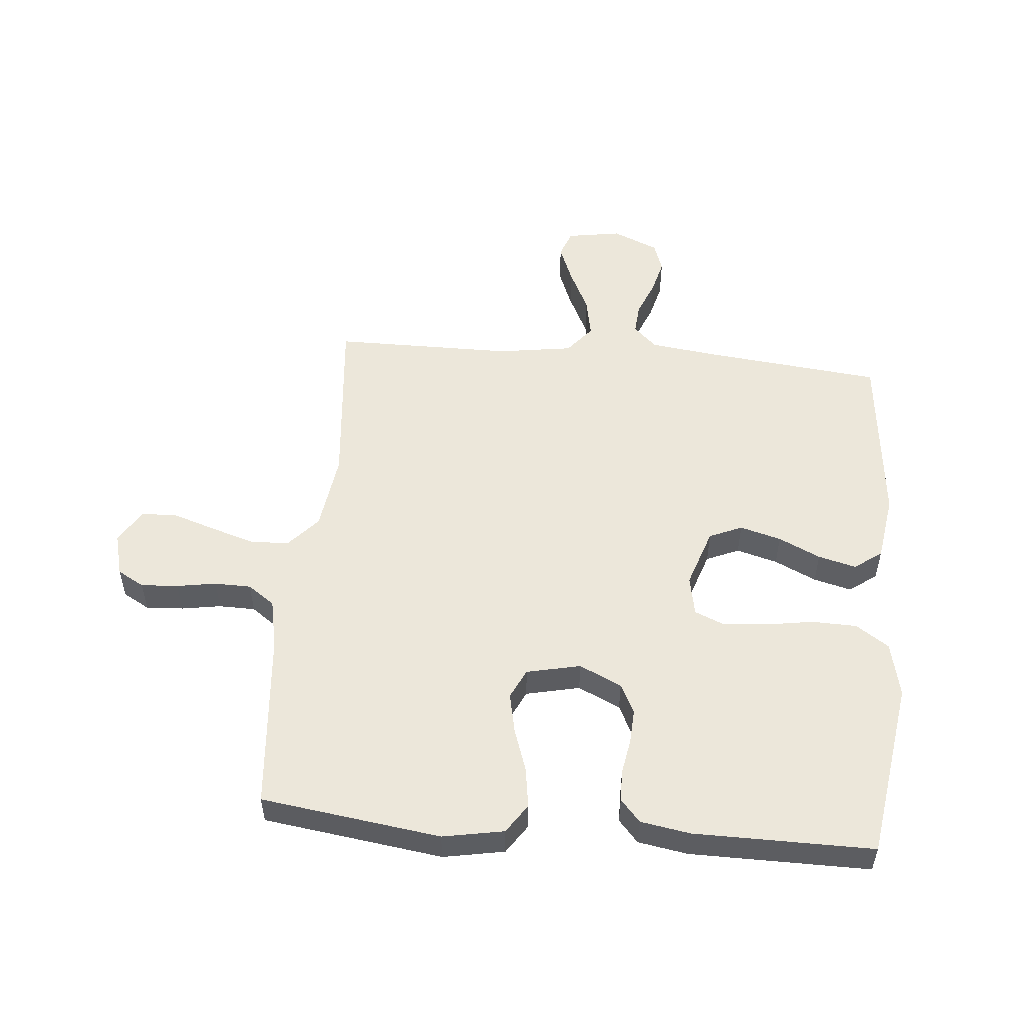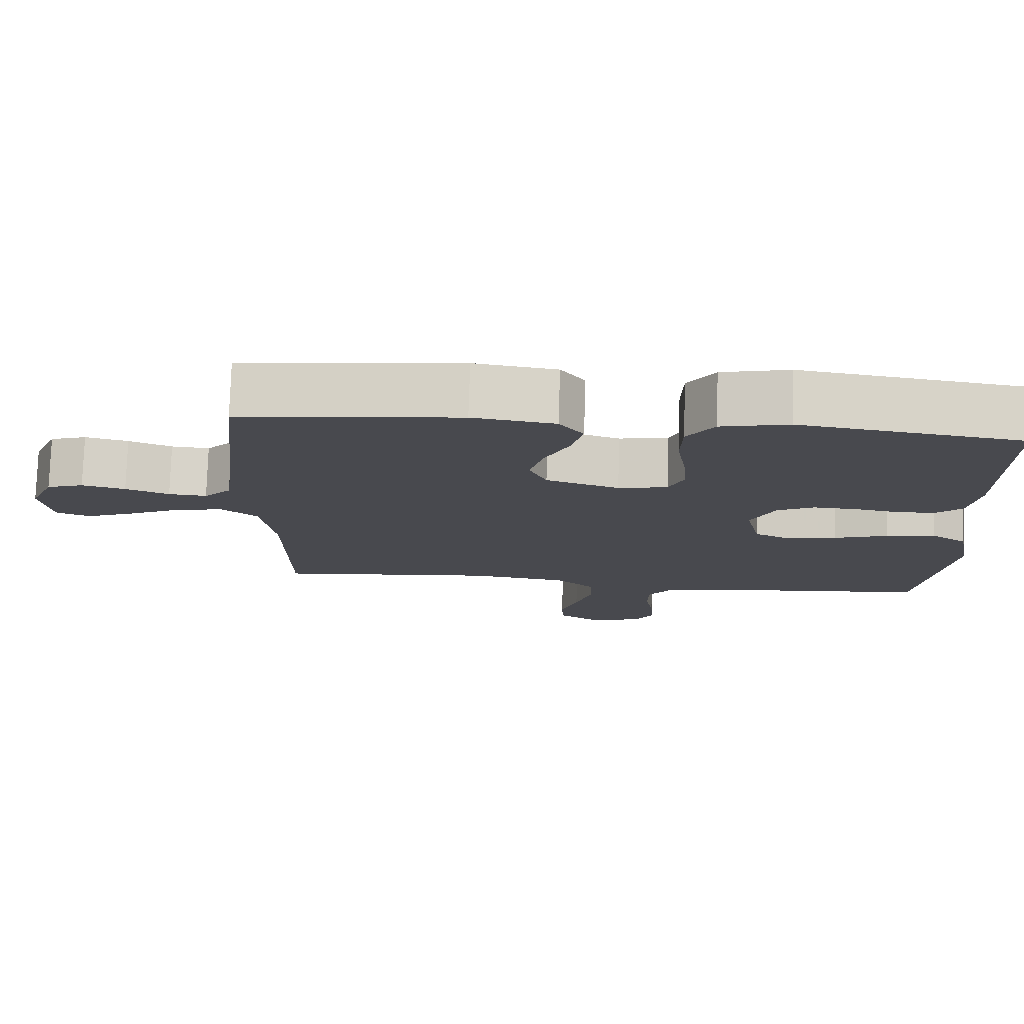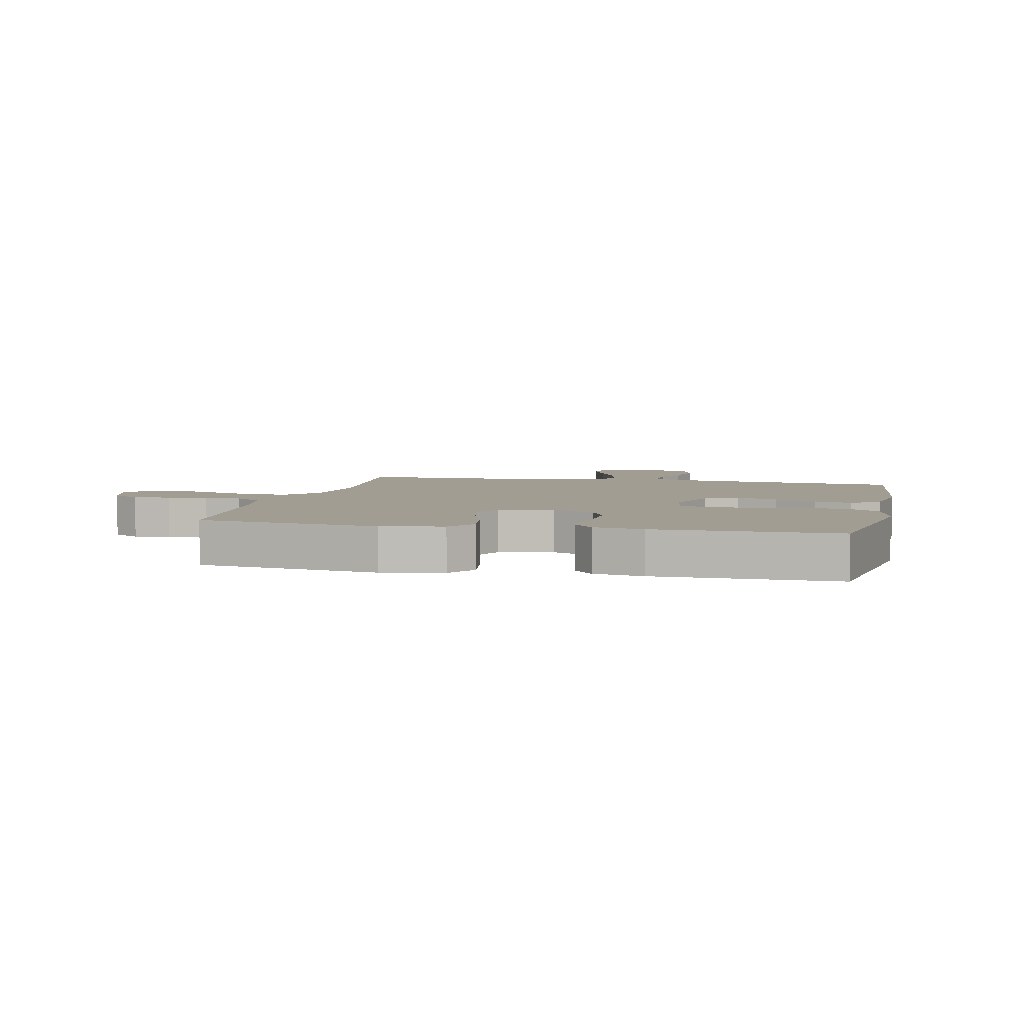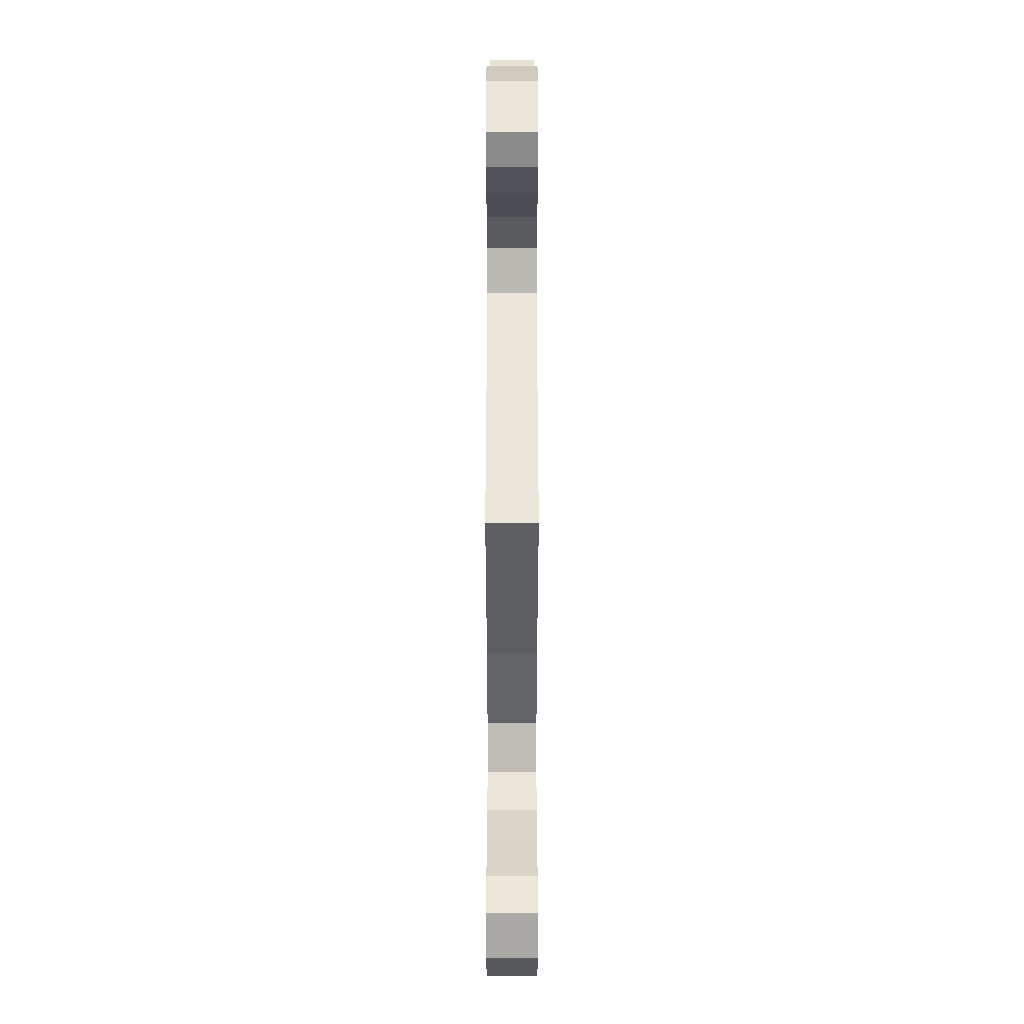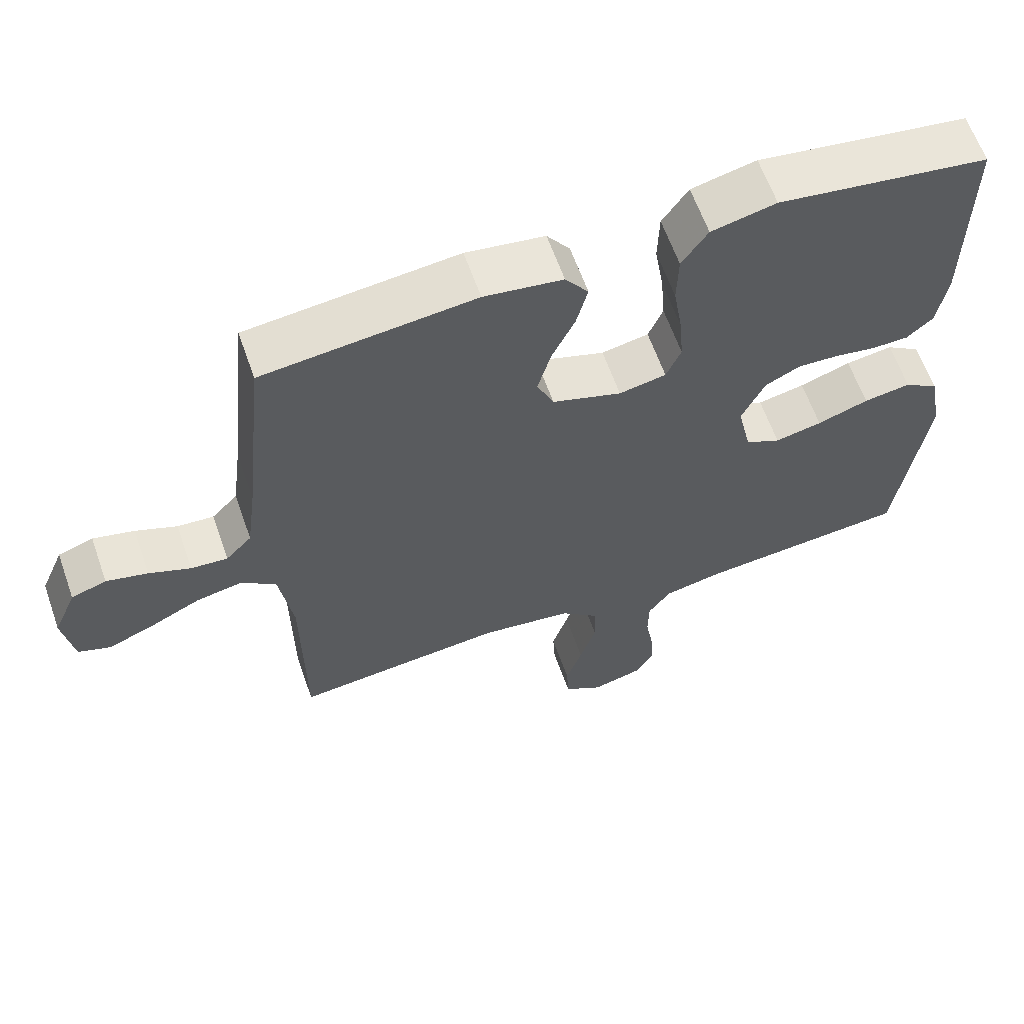
<metadata>
{"format":"obj","ext":"obj","renderer":"f3d","projection":"perspective","resolution":1024,"background":"white","views":[{"elev":53.0,"azim":-84.8,"up":"+Y"},{"elev":77.3,"azim":-178.2,"up":"+Z"},{"elev":4.9,"azim":-77.3,"up":"+Y"},{"elev":-43.3,"azim":90.0,"up":"+Z"},{"elev":62.4,"azim":160.6,"up":"+Z"}]}
</metadata>
<code>
v -0.5 0.07 0.5
v -0.2 0.07 0.545
v -0.108 0.07 0.524
v -0.071 0.07 0.469
v -0.069 0.07 0.394
v -0.082 0.07 0.313
v -0.088 0.07 0.241
v -0.067 0.07 0.191
v 0 0.07 0.178
v 0.099 0.07 0.211
v 0.123 0.07 0.266
v 0.104 0.07 0.335
v 0.071 0.07 0.405
v 0.055 0.07 0.468
v 0.088 0.07 0.514
v 0.2 0.07 0.531
v 0.5 0.07 0.5
v 0.531 0.07 0.2
v 0.545 0.07 0.09
v 0.582 0.07 0.051
v 0.634 0.07 0.055
v 0.693 0.07 0.079
v 0.752 0.07 0.094
v 0.802 0.07 0.077
v 0.835 0.07 0
v 0.82 0.07 -0.091
v 0.774 0.07 -0.108
v 0.709 0.07 -0.082
v 0.637 0.07 -0.047
v 0.57 0.07 -0.034
v 0.521 0.07 -0.074
v 0.502 0.07 -0.2
v 0.5 0.07 -0.5
v 0.2 0.07 -0.471
v 0.069 0.07 -0.489
v 0.015 0.07 -0.537
v 0.013 0.07 -0.603
v 0.036 0.07 -0.677
v 0.059 0.07 -0.748
v 0.056 0.07 -0.806
v 0 0.07 -0.841
v -0.073 0.07 -0.822
v -0.098 0.07 -0.777
v -0.094 0.07 -0.715
v -0.083 0.07 -0.649
v -0.084 0.07 -0.588
v -0.116 0.07 -0.543
v -0.2 0.07 -0.526
v -0.5 0.07 -0.5
v -0.541 0.07 -0.2
v -0.522 0.07 -0.098
v -0.473 0.07 -0.065
v -0.406 0.07 -0.075
v -0.333 0.07 -0.1
v -0.266 0.07 -0.114
v -0.216 0.07 -0.09
v -0.196 0.07 0
v -0.229 0.07 0.071
v -0.279 0.07 0.096
v -0.337 0.07 0.093
v -0.396 0.07 0.083
v -0.448 0.07 0.084
v -0.485 0.07 0.117
v -0.499 0.07 0.2
v -0.5 0 0.5
v -0.2 0 0.545
v -0.108 0 0.524
v -0.071 0 0.469
v -0.069 0 0.394
v -0.082 0 0.313
v -0.088 0 0.241
v -0.067 0 0.191
v 0 0 0.178
v 0.099 0 0.211
v 0.123 0 0.266
v 0.104 0 0.335
v 0.071 0 0.405
v 0.055 0 0.468
v 0.088 0 0.514
v 0.2 0 0.531
v 0.5 0 0.5
v 0.531 0 0.2
v 0.545 0 0.09
v 0.582 0 0.051
v 0.634 0 0.055
v 0.693 0 0.079
v 0.752 0 0.094
v 0.802 0 0.077
v 0.835 0 0
v 0.82 0 -0.091
v 0.774 0 -0.108
v 0.709 0 -0.082
v 0.637 0 -0.047
v 0.57 0 -0.034
v 0.521 0 -0.074
v 0.502 0 -0.2
v 0.5 0 -0.5
v 0.2 0 -0.471
v 0.069 0 -0.489
v 0.015 0 -0.537
v 0.013 0 -0.603
v 0.036 0 -0.677
v 0.059 0 -0.748
v 0.056 0 -0.806
v 0 0 -0.841
v -0.073 0 -0.822
v -0.098 0 -0.777
v -0.094 0 -0.715
v -0.083 0 -0.649
v -0.084 0 -0.588
v -0.116 0 -0.543
v -0.2 0 -0.526
v -0.5 0 -0.5
v -0.541 0 -0.2
v -0.522 0 -0.098
v -0.473 0 -0.065
v -0.406 0 -0.075
v -0.333 0 -0.1
v -0.266 0 -0.114
v -0.216 0 -0.09
v -0.196 0 0
v -0.229 0 0.071
v -0.279 0 0.096
v -0.337 0 0.093
v -0.396 0 0.083
v -0.448 0 0.084
v -0.485 0 0.117
v -0.499 0 0.2
f 4 5 6
f 3 4 6
f 2 3 6
f 1 2 6
f 64 1 6
f 63 64 6
f 62 63 6
f 61 62 6
f 60 61 6
f 59 60 6 7
f 58 59 7 8
f 57 58 8 9
f 56 57 9 10
f 52 53 54
f 51 52 54
f 50 51 54
f 49 50 54
f 48 49 54
f 47 48 54 55
f 46 47 55 56
f 43 44 45
f 42 43 45
f 41 42 45
f 40 41 45
f 39 40 45
f 38 39 45
f 37 38 45 46
f 36 37 46 56
f 32 33 34
f 31 32 34 35
f 27 28 29
f 26 27 29
f 25 26 29
f 24 25 29
f 23 24 29
f 22 23 29
f 21 22 29
f 20 21 29 30
f 19 20 30 31
f 16 17 18
f 15 16 18
f 14 15 18
f 13 14 18
f 12 13 18
f 18 19 31
f 12 18 31
f 11 12 31
f 36 56 10
f 35 36 10
f 31 35 10
f 10 11 31
f 70 69 68
f 70 68 67
f 70 67 66
f 70 66 65
f 70 65 128
f 70 128 127
f 70 127 126
f 70 126 125
f 70 125 124
f 71 70 124 123
f 72 71 123 122
f 73 72 122 121
f 74 73 121 120
f 118 117 116
f 118 116 115
f 118 115 114
f 118 114 113
f 118 113 112
f 119 118 112 111
f 120 119 111 110
f 109 108 107
f 109 107 106
f 109 106 105
f 109 105 104
f 109 104 103
f 109 103 102
f 110 109 102 101
f 120 110 101 100
f 98 97 96
f 99 98 96 95
f 93 92 91
f 93 91 90
f 93 90 89
f 93 89 88
f 93 88 87
f 93 87 86
f 93 86 85
f 94 93 85 84
f 95 94 84 83
f 82 81 80
f 82 80 79
f 82 79 78
f 82 78 77
f 82 77 76
f 95 83 82
f 95 82 76
f 95 76 75
f 74 120 100
f 74 100 99
f 74 99 95
f 95 75 74
f 1 65 66 2
f 2 66 67 3
f 3 67 68 4
f 4 68 69 5
f 5 69 70 6
f 6 70 71 7
f 7 71 72 8
f 8 72 73 9
f 9 73 74 10
f 10 74 75 11
f 11 75 76 12
f 12 76 77 13
f 13 77 78 14
f 14 78 79 15
f 15 79 80 16
f 16 80 81 17
f 17 81 82 18
f 18 82 83 19
f 19 83 84 20
f 20 84 85 21
f 21 85 86 22
f 22 86 87 23
f 23 87 88 24
f 24 88 89 25
f 25 89 90 26
f 26 90 91 27
f 27 91 92 28
f 28 92 93 29
f 29 93 94 30
f 30 94 95 31
f 31 95 96 32
f 32 96 97 33
f 33 97 98 34
f 34 98 99 35
f 35 99 100 36
f 36 100 101 37
f 37 101 102 38
f 38 102 103 39
f 39 103 104 40
f 40 104 105 41
f 41 105 106 42
f 42 106 107 43
f 43 107 108 44
f 44 108 109 45
f 45 109 110 46
f 46 110 111 47
f 47 111 112 48
f 48 112 113 49
f 49 113 114 50
f 50 114 115 51
f 51 115 116 52
f 52 116 117 53
f 53 117 118 54
f 54 118 119 55
f 55 119 120 56
f 56 120 121 57
f 57 121 122 58
f 58 122 123 59
f 59 123 124 60
f 60 124 125 61
f 61 125 126 62
f 62 126 127 63
f 63 127 128 64
f 64 128 65 1

</code>
